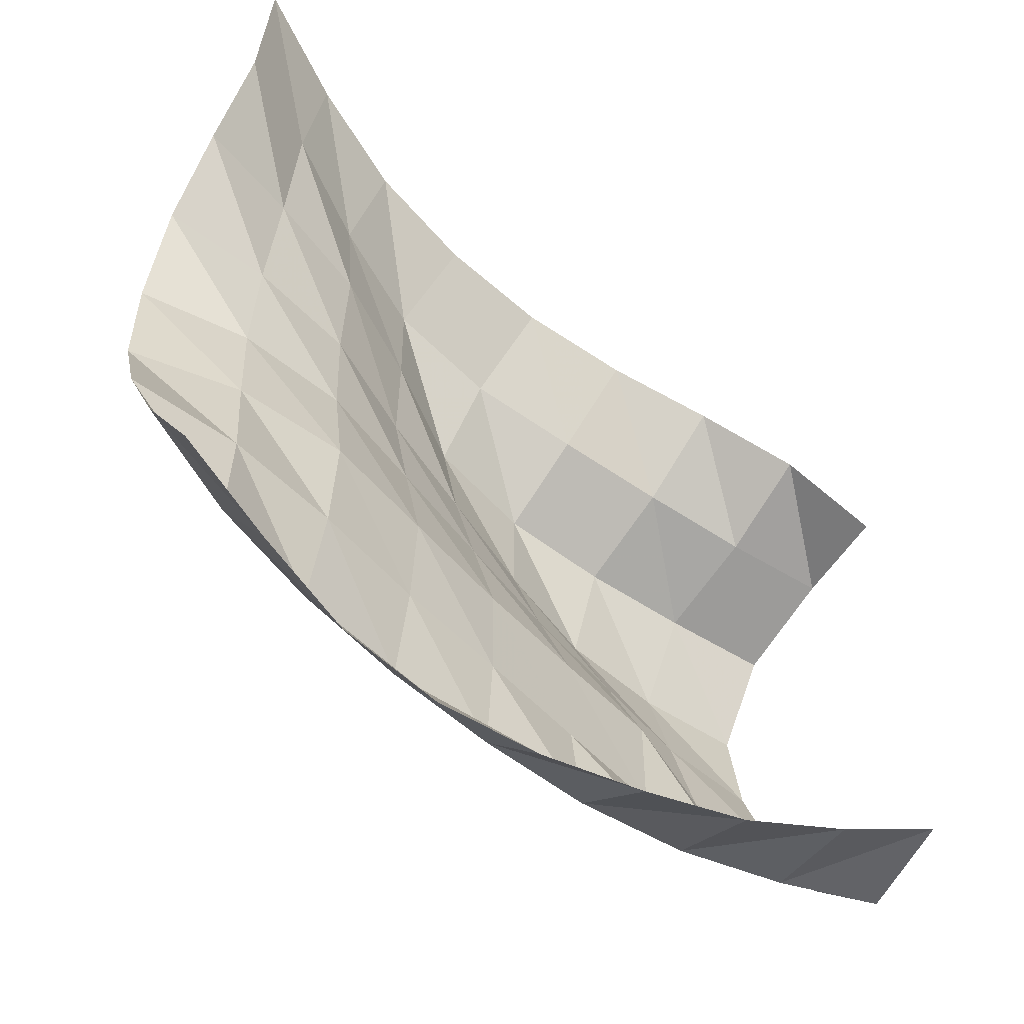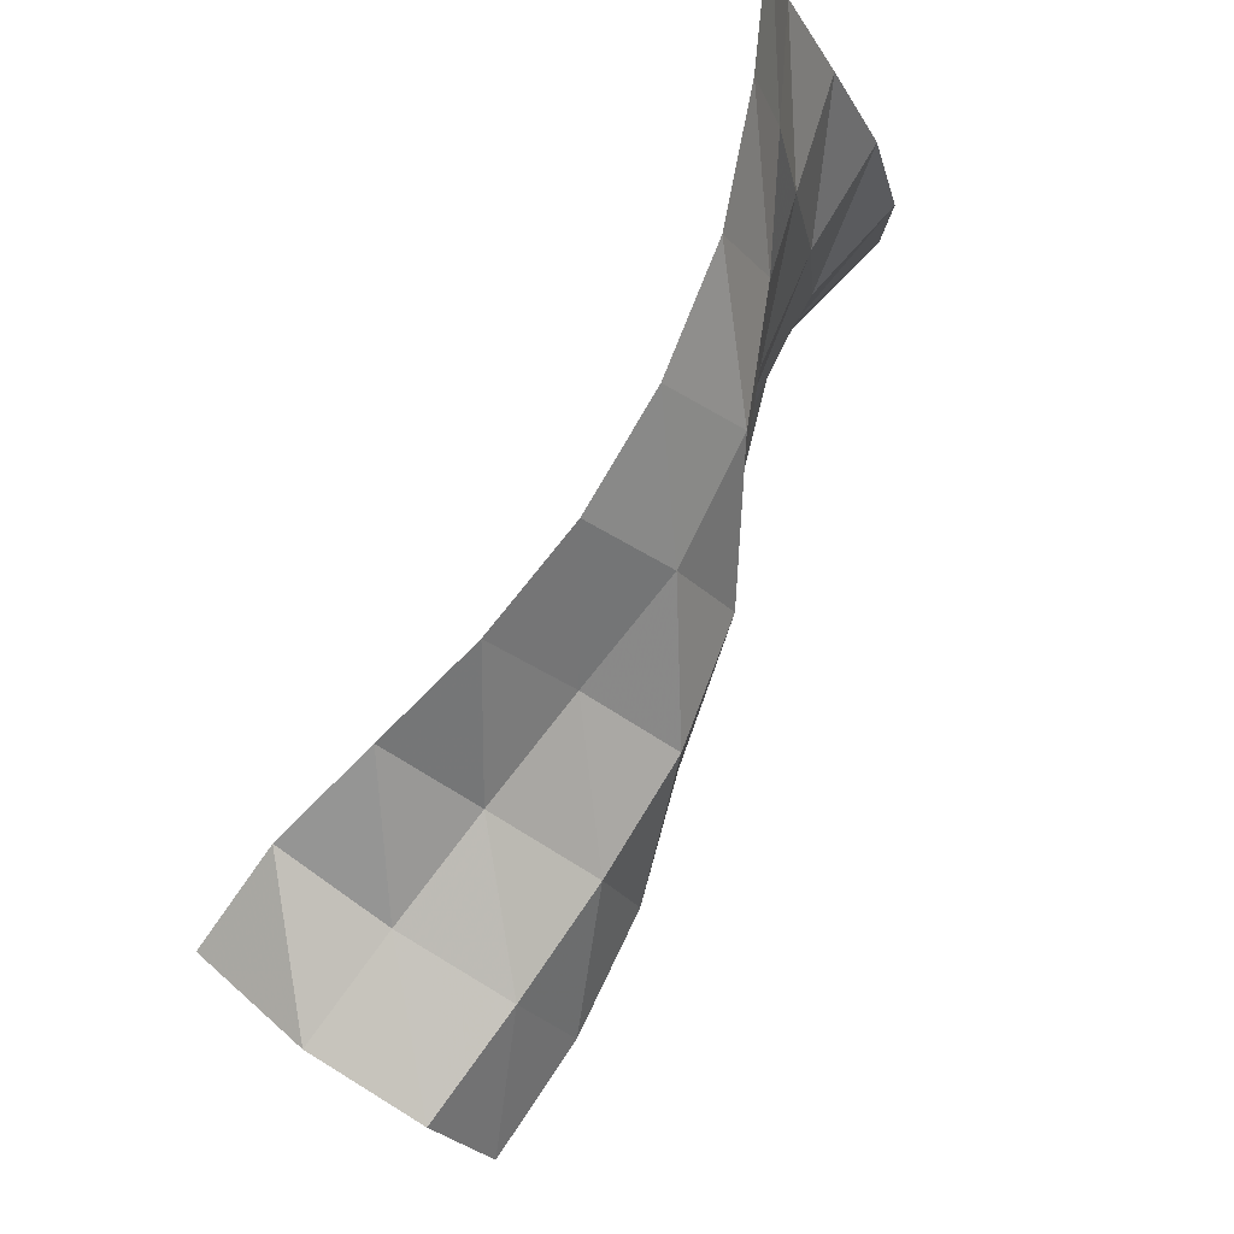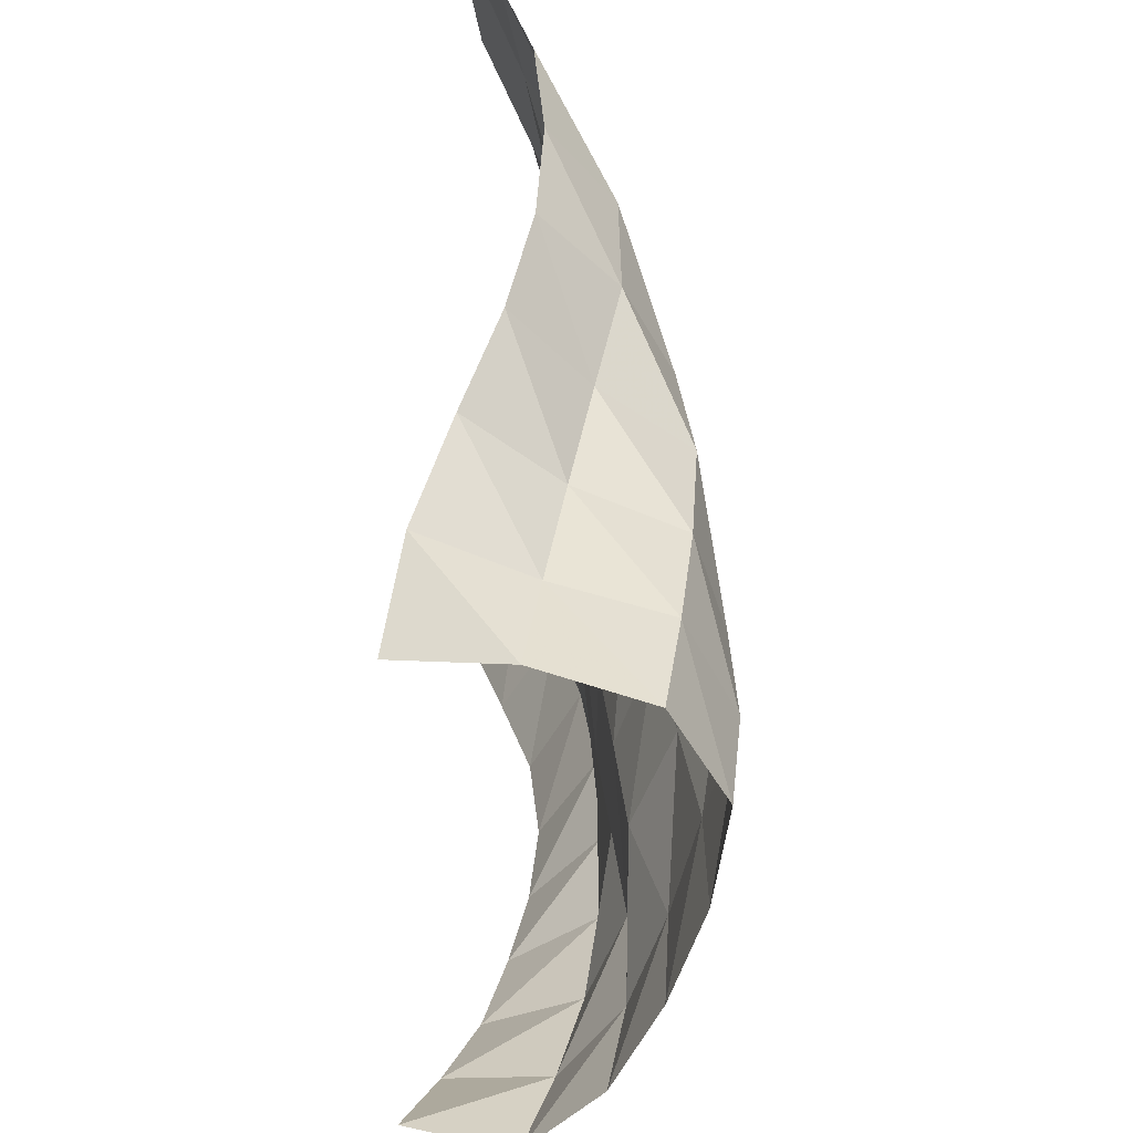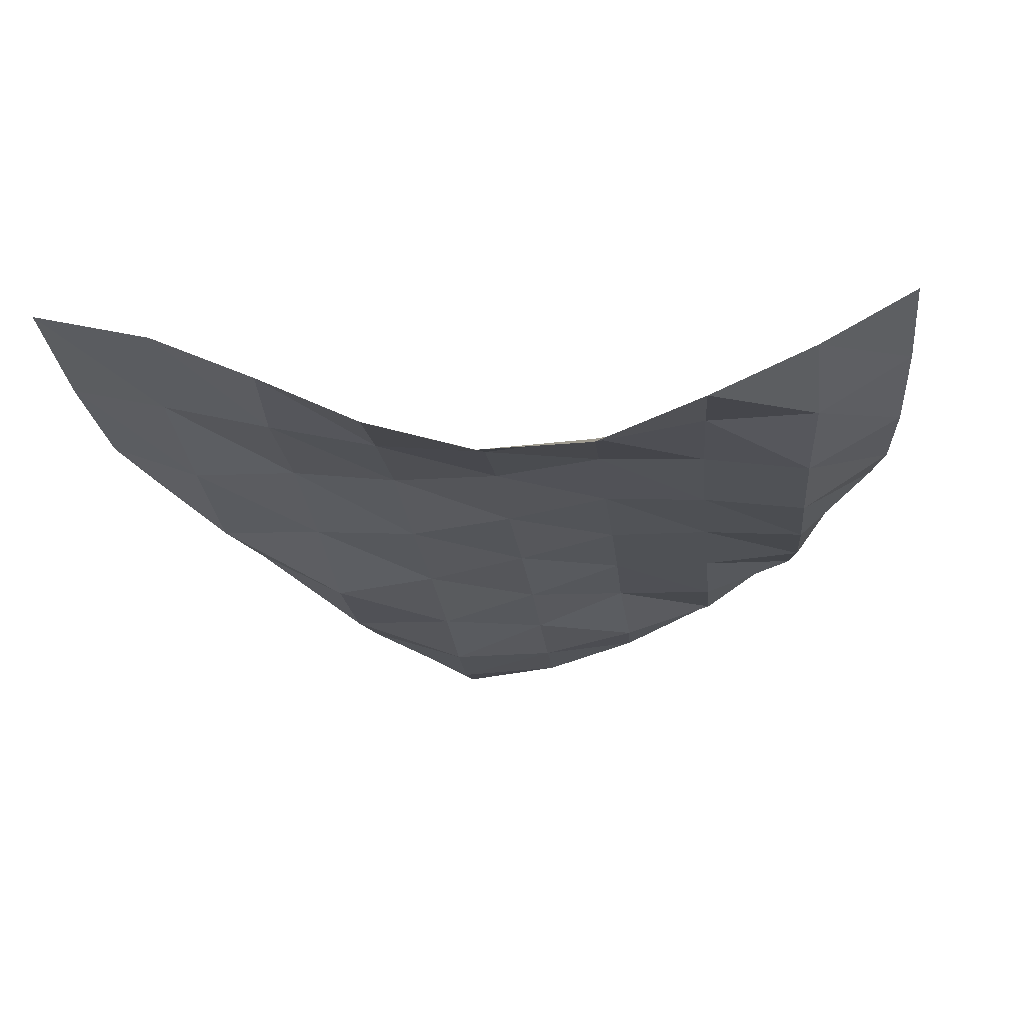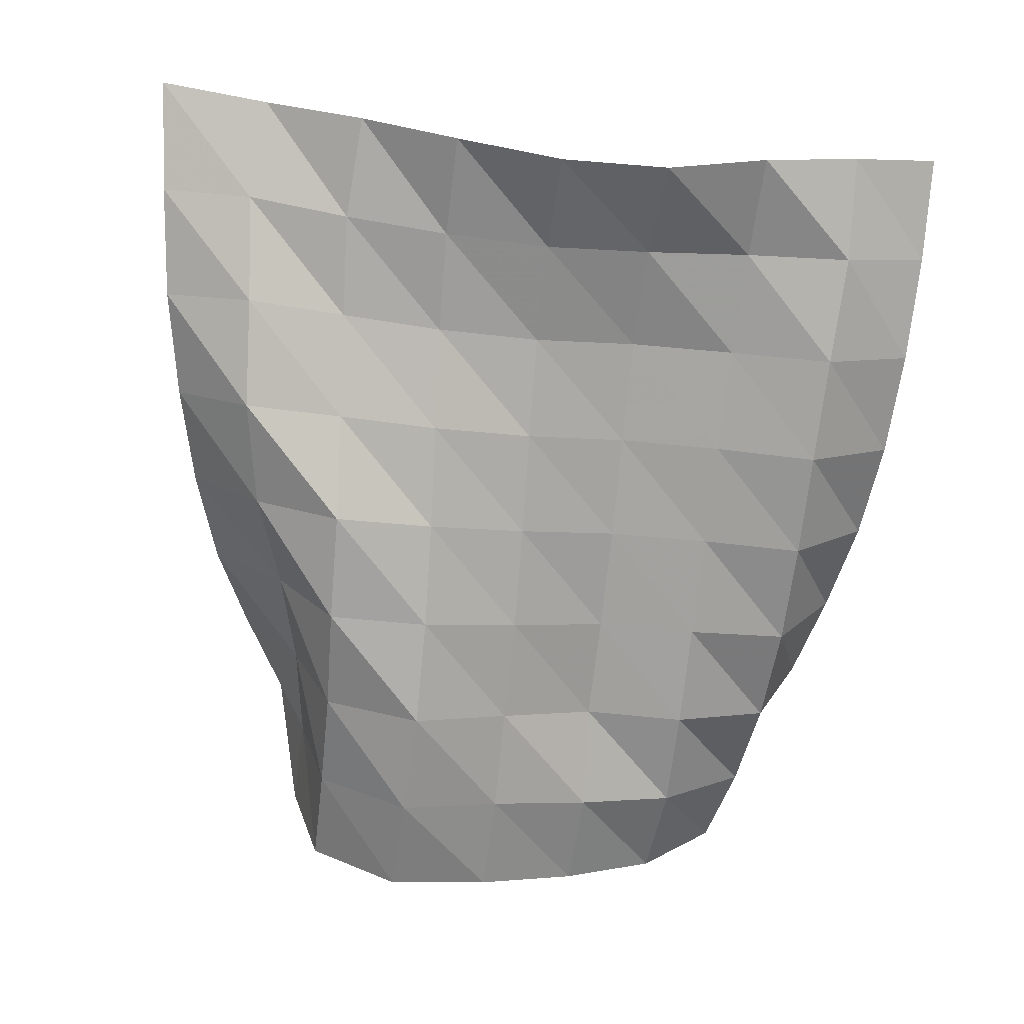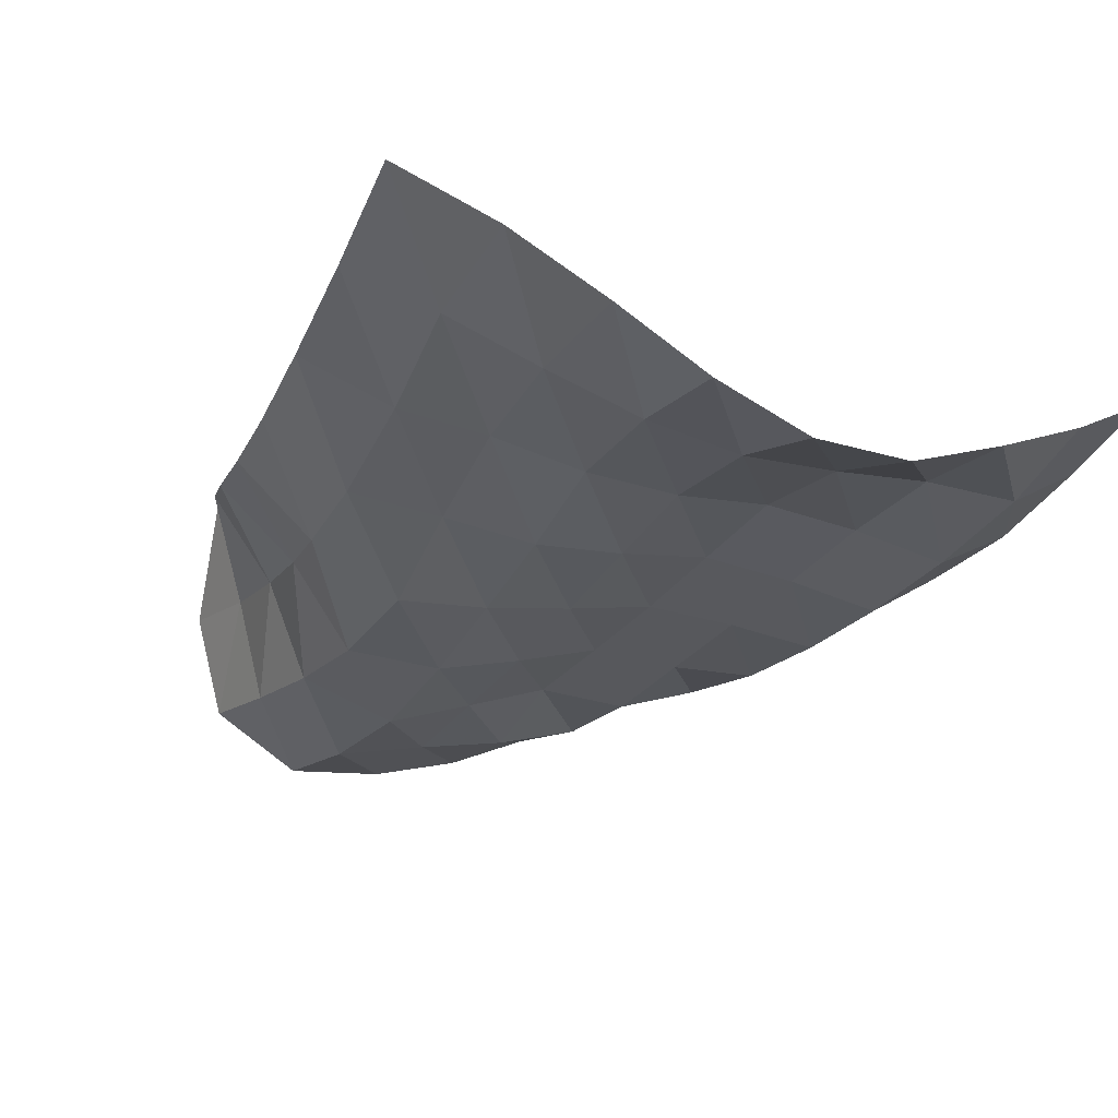
<metadata>
{"format":"obj","ext":"obj","renderer":"f3d","projection":"perspective","resolution":1024,"background":"white","views":[{"elev":-55.7,"azim":138.8,"up":"+Z"},{"elev":79.8,"azim":-61.5,"up":"+Z"},{"elev":36.4,"azim":-89.5,"up":"+Z"},{"elev":-12.9,"azim":95.8,"up":"+Y"},{"elev":-65.1,"azim":84.1,"up":"+Y"},{"elev":-23.4,"azim":58.7,"up":"+Y"}]}
</metadata>
<code>
v -1 0 -1
v -0.9824 -0.1273 -0.7756
v -0.9798 -0.2367 -0.5317
v -0.9993 -0.3293 -0.2823
v -1.002 -0.3397 -0.01934
v -0.9951 -0.2706 0.2385
v -0.998 -0.1612 0.4802
v -1.009 -0.05555 0.7289
v -1 0 1
v -1.242 -0.08214 -0.9991
v -1.222 -0.2162 -0.7819
v -1.232 -0.2241 -0.5244
v -1.24 -0.2583 -0.2683
v -1.245 -0.2817 -0.01286
v -1.244 -0.2606 0.2436
v -1.241 -0.2097 0.4979
v -1.231 -0.1558 0.7489
v -1.25 -0.1039 0.9748
v -1.49 -0.1586 -0.9873
v -1.477 -0.2829 -0.7677
v -1.489 -0.2503 -0.5171
v -1.495 -0.2419 -0.263
v -1.496 -0.2778 -0.01206
v -1.491 -0.2831 0.2382
v -1.486 -0.2602 0.4853
v -1.469 -0.2643 0.7262
v -1.505 -0.182 0.9457
v -1.744 -0.1847 -0.9727
v -1.736 -0.32 -0.7623
v -1.743 -0.2912 -0.514
v -1.748 -0.2816 -0.2643
v -1.742 -0.3294 -0.01866
v -1.729 -0.3661 0.2254
v -1.726 -0.3566 0.4696
v -1.721 -0.3544 0.7106
v -1.763 -0.208 0.9013
v -1.996 -0.1662 -0.9486
v -1.996 -0.332 -0.7622
v -1.999 -0.3188 -0.5148
v -2.001 -0.3209 -0.267
v -1.99 -0.381 -0.02671
v -1.976 -0.4344 0.2121
v -1.962 -0.4713 0.454
v -1.984 -0.3614 0.6689
v -2.015 -0.1943 0.8499
v -2.244 -0.1255 -0.9067
v -2.258 -0.3266 -0.7595
v -2.255 -0.3511 -0.513
v -2.256 -0.3523 -0.266
v -2.241 -0.4325 -0.0324
v -2.225 -0.5055 0.203
v -2.226 -0.5063 0.4487
v -2.234 -0.3082 0.5992
v -2.26 -0.1414 0.7873
v -2.487 -0.07482 -0.8563
v -2.517 -0.2957 -0.7451
v -2.511 -0.3825 -0.5118
v -2.511 -0.3815 -0.2625
v -2.494 -0.474 -0.03093
v -2.481 -0.5643 0.2019
v -2.489 -0.4915 0.441
v -2.486 -0.2598 0.5466
v -2.49 -0.06028 0.7065
v -2.715 -0.001464 -0.7778
v -2.764 -0.2382 -0.7165
v -2.766 -0.3785 -0.511
v -2.754 -0.4562 -0.2745
v -2.746 -0.5143 -0.03078
v -2.744 -0.5767 0.2133
v -2.748 -0.4636 0.4419
v -2.739 -0.2176 0.5166
v -2.712 0.02073 0.6066
v -2.933 0.07054 -0.6756
v -3.003 -0.1692 -0.6716
v -3.013 -0.3387 -0.4883
v -3.006 -0.4449 -0.2626
v -2.999 -0.5199 -0.02441
v -3.002 -0.5523 0.2247
v -3.005 -0.4295 0.4465
v -2.989 -0.1851 0.5261
v -2.933 0.06171 0.4906
f 1 10 2
f 2 10 11
f 2 11 3
f 3 11 12
f 3 12 4
f 4 12 13
f 4 13 5
f 5 13 14
f 5 14 6
f 6 14 15
f 6 15 7
f 7 15 16
f 7 16 8
f 8 16 17
f 8 17 9
f 9 17 18
f 10 19 11
f 11 19 20
f 11 20 12
f 12 20 21
f 12 21 13
f 13 21 22
f 13 22 14
f 14 22 23
f 14 23 15
f 15 23 24
f 15 24 16
f 16 24 25
f 16 25 17
f 17 25 26
f 17 26 18
f 18 26 27
f 19 28 20
f 20 28 29
f 20 29 21
f 21 29 30
f 21 30 22
f 22 30 31
f 22 31 23
f 23 31 32
f 23 32 24
f 24 32 33
f 24 33 25
f 25 33 34
f 25 34 26
f 26 34 35
f 26 35 27
f 27 35 36
f 28 37 29
f 29 37 38
f 29 38 30
f 30 38 39
f 30 39 31
f 31 39 40
f 31 40 32
f 32 40 41
f 32 41 33
f 33 41 42
f 33 42 34
f 34 42 43
f 34 43 35
f 35 43 44
f 35 44 36
f 36 44 45
f 37 46 38
f 38 46 47
f 38 47 39
f 39 47 48
f 39 48 40
f 40 48 49
f 40 49 41
f 41 49 50
f 41 50 42
f 42 50 51
f 42 51 43
f 43 51 52
f 43 52 44
f 44 52 53
f 44 53 45
f 45 53 54
f 46 55 47
f 47 55 56
f 47 56 48
f 48 56 57
f 48 57 49
f 49 57 58
f 49 58 50
f 50 58 59
f 50 59 51
f 51 59 60
f 51 60 52
f 52 60 61
f 52 61 53
f 53 61 62
f 53 62 54
f 54 62 63
f 55 64 56
f 56 64 65
f 56 65 57
f 57 65 66
f 57 66 58
f 58 66 67
f 58 67 59
f 59 67 68
f 59 68 60
f 60 68 69
f 60 69 61
f 61 69 70
f 61 70 62
f 62 70 71
f 62 71 63
f 63 71 72
f 64 73 65
f 65 73 74
f 65 74 66
f 66 74 75
f 66 75 67
f 67 75 76
f 67 76 68
f 68 76 77
f 68 77 69
f 69 77 78
f 69 78 70
f 70 78 79
f 70 79 71
f 71 79 80
f 71 80 72
f 72 80 81

</code>
